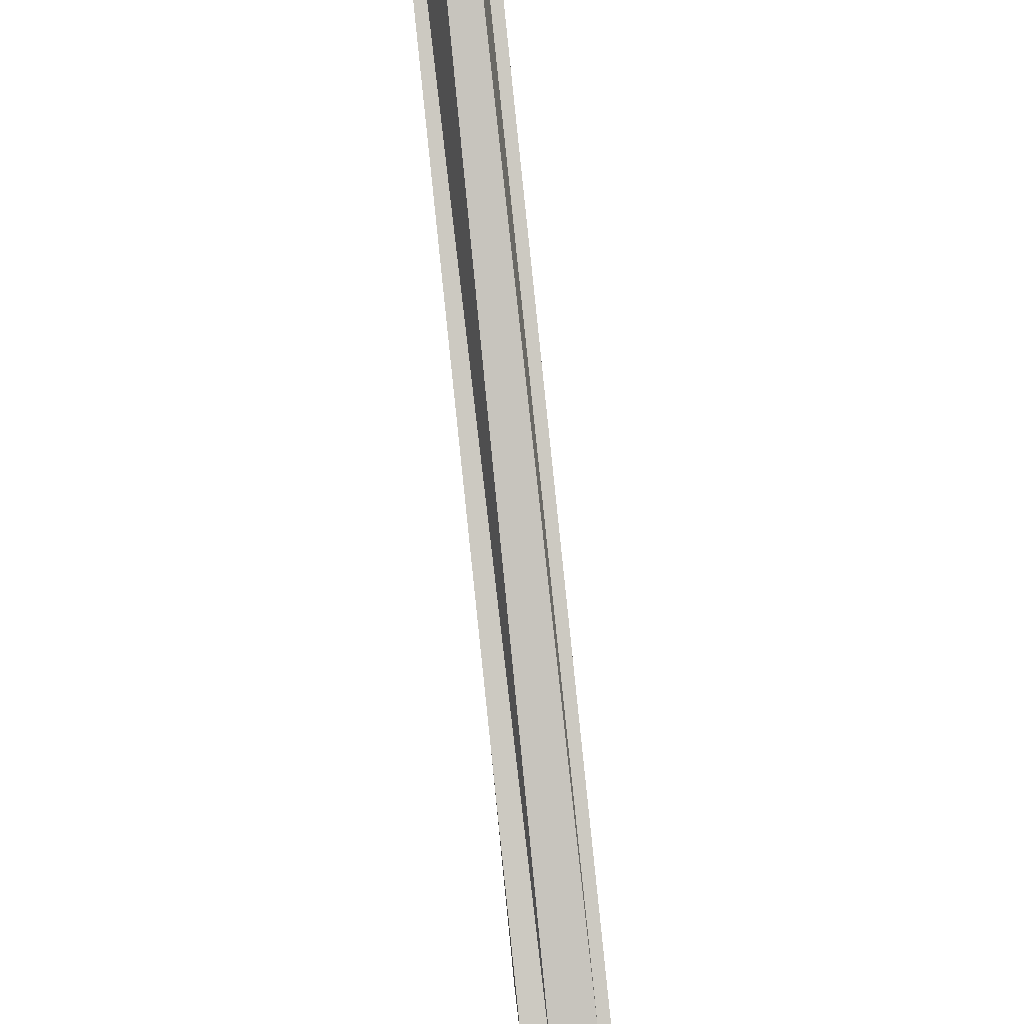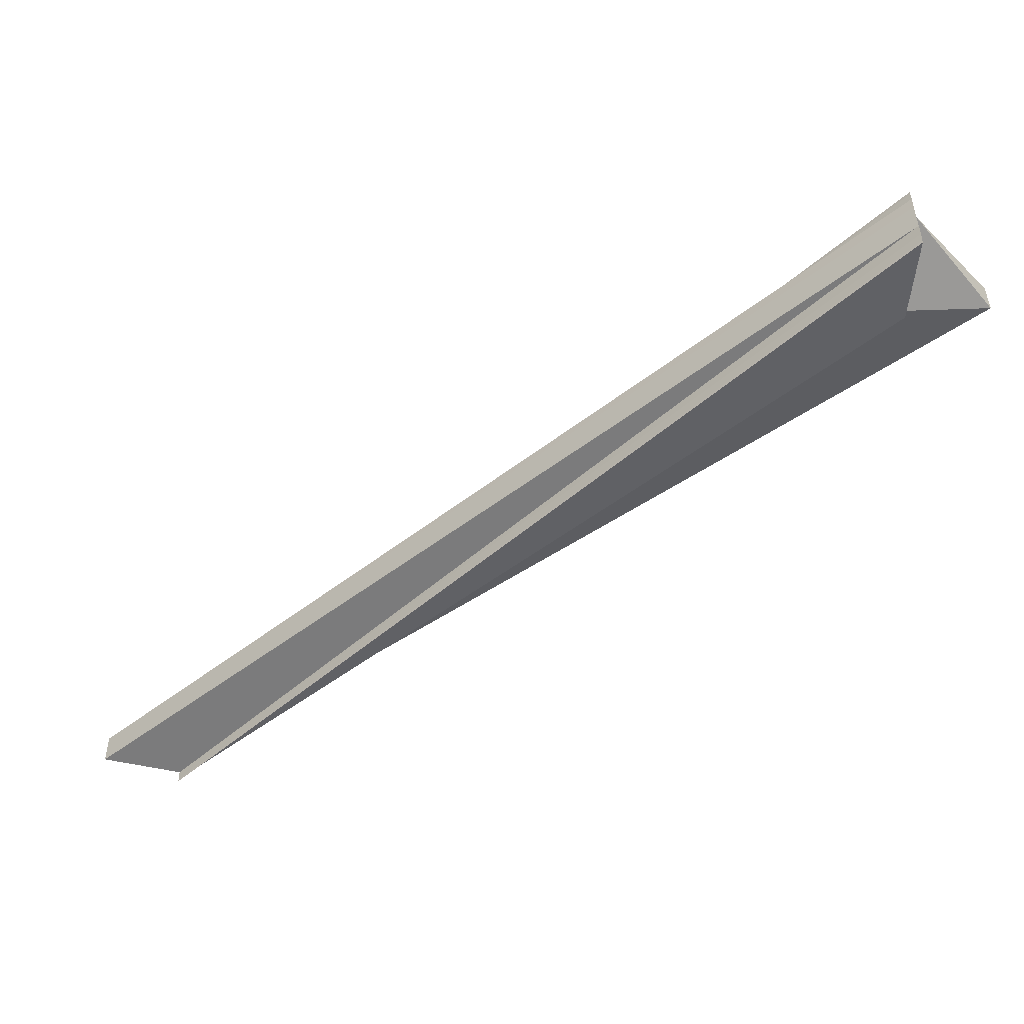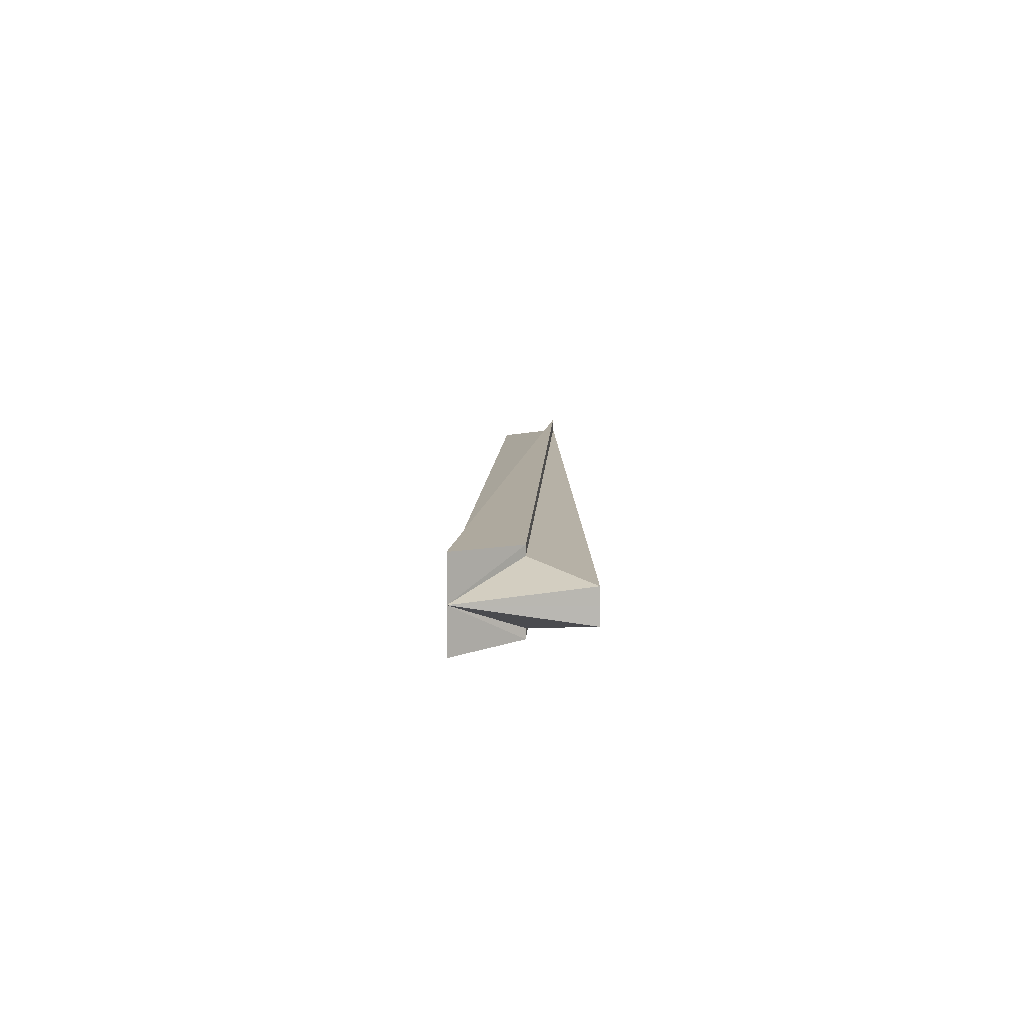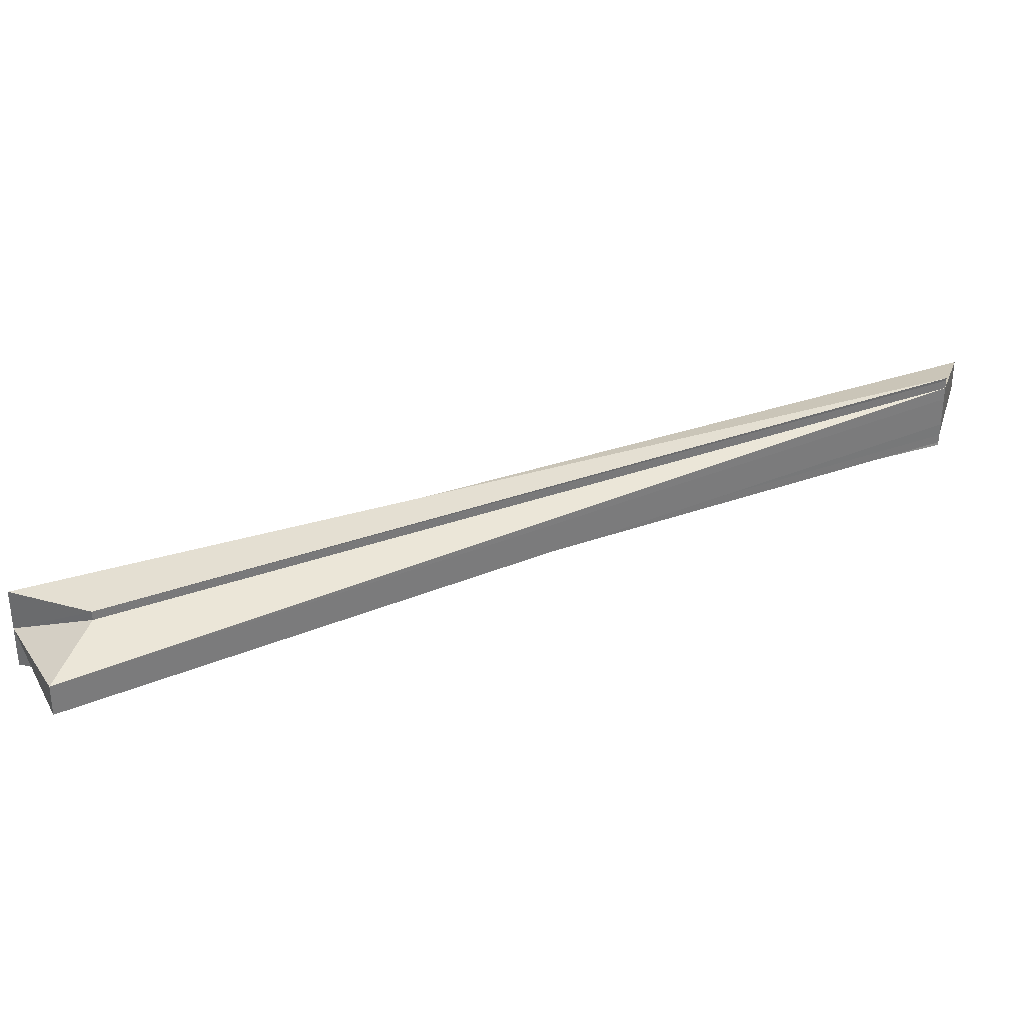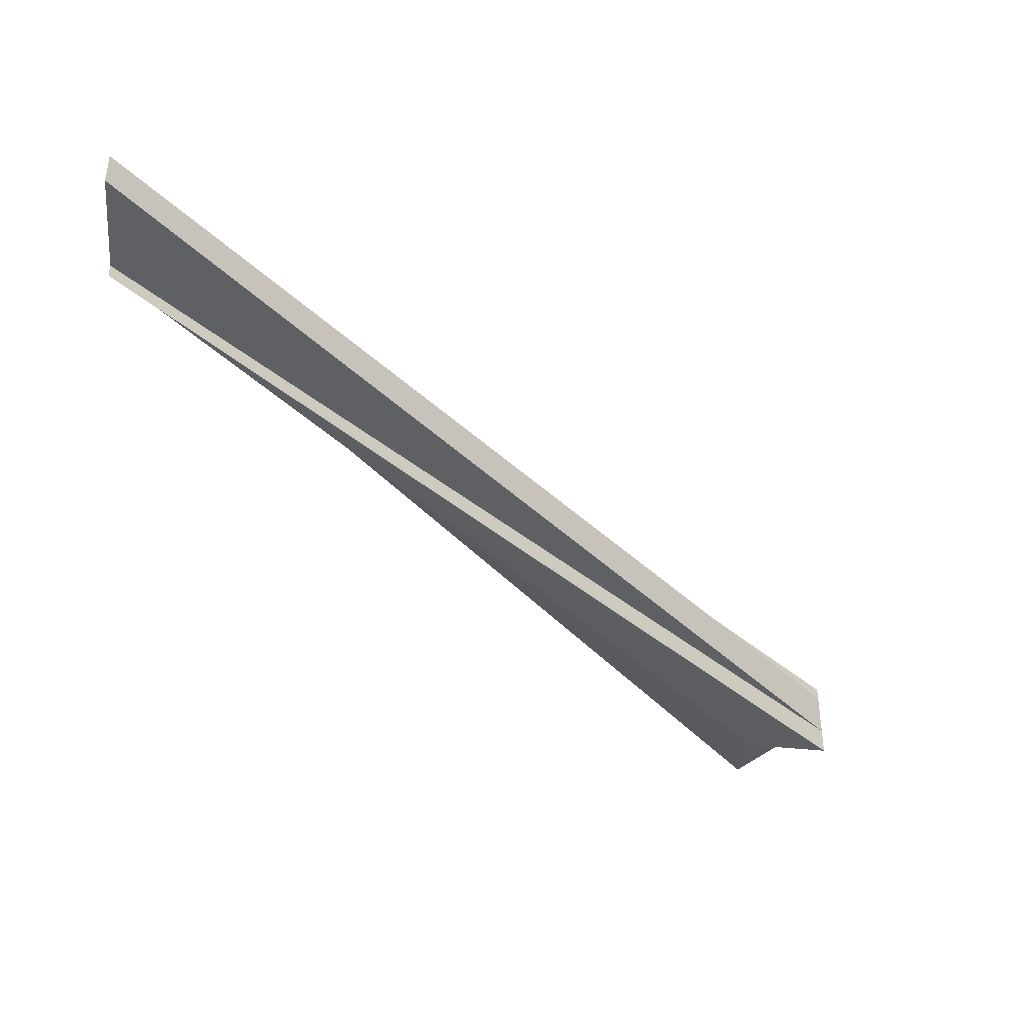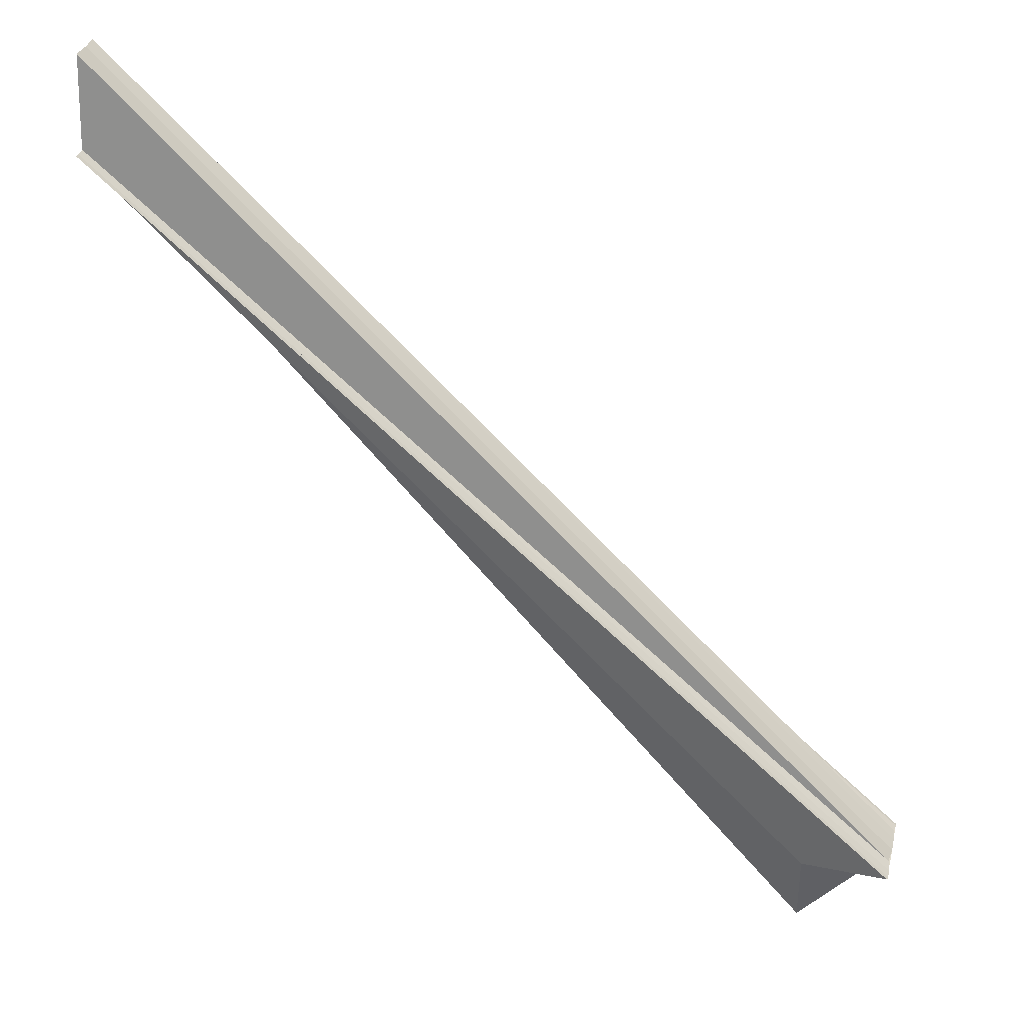
<metadata>
{"format":"obj","ext":"obj","renderer":"f3d","projection":"perspective","resolution":1024,"background":"white","views":[{"elev":46.2,"azim":-98.0,"up":"+Y"},{"elev":-50.1,"azim":-94.6,"up":"+Z"},{"elev":8.3,"azim":-42.6,"up":"+Z"},{"elev":33.4,"azim":18.6,"up":"+Z"},{"elev":-40.6,"azim":175.6,"up":"+Z"},{"elev":33.1,"azim":-166.7,"up":"+Y"}]}
</metadata>
<code>
o 29706
v 2223 1883 21.29
v 2223 1883 21.29
v 2223 1883 21.29
v 2223 1883 21.29
v 2223 1883 21.29
v 2223 1883 21.29
v 2223 1883 21.29
v 2223 1883 21.29
v 2223 1883 21.29
v 2223 1883 21.29
v 2223 1883 21.29
v 2223 1883 21.29
v 2223 1883 21.29
v 2223 1883 21.29
v 2223 1883 21.29
v 2223 1883 21.29
v 2223 1883 21.29
v 2223 1883 21.29
v 2223 1883 21.29
v 2223 1883 21.29
v 2223 1883 21.3
v 2223 1883 21.3
v 2223 1883 21.29
v 2223 1883 21.3
v 2223 1883 21.3
v 2223 1883 21.3
v 2223 1883 21.29
v 2223 1883 21.29
v 2223 1883 21.3
v 2223 1883 21.3
v 2223 1883 21.3
v 2223 1883 21.3
v 2223 1883 21.3
v 2223 1883 21.3
v 2223 1883 21.3
v 2223 1883 21.3
v 2223 1883 21.3
v 2223 1883 21.3
v 2223 1883 21.3
v 2223 1883 21.3
v 2223 1883 21.3
v 2223 1883 21.3
v 2223 1883 21.29
v 2223 1883 21.3
v 2223 1883 21.29
v 2223 1883 21.29
v 2223 1883 21.3
v 2223 1883 21.3
v 2223 1883 21.3
v 2223 1883 21.29
v 2223 1883 21.3
v 2223 1883 21.29
v 2223 1883 21.29
v 2223 1883 21.3
v 2223 1883 21.29
v 2223 1883 21.29
v 2223 1883 21.29
v 2223 1883 21.29
v 2223 1883 21.29
v 2223 1883 21.29
v 2223 1883 21.3
v 2223 1883 21.3
v 2223 1883 21.29
v 2223 1883 21.29
v 2223 1883 21.29
f 1 2 3
f 3 2 4
f 2 5 6
f 4 5 7
f 7 8 9
f 10 11 9
f 12 11 13
f 14 15 8
f 7 16 17
f 5 16 18
f 16 14 19
f 17 14 20
f 20 21 22
f 14 21 23
f 21 24 25
f 22 24 26
f 14 27 28
f 14 28 29
f 14 30 31
f 32 31 33
f 34 35 33
f 36 37 32
f 26 38 32
f 32 39 26
f 38 40 41
f 42 39 41
f 43 44 42
f 43 45 46
f 24 38 47
f 39 48 47
f 47 48 49
f 50 48 51
f 50 52 53
f 54 55 49
f 56 52 18
f 57 56 18
f 46 56 57
f 58 46 57
f 49 59 58
f 55 60 58
f 58 61 62
f 58 63 61
f 58 64 63
f 58 65 64

</code>
